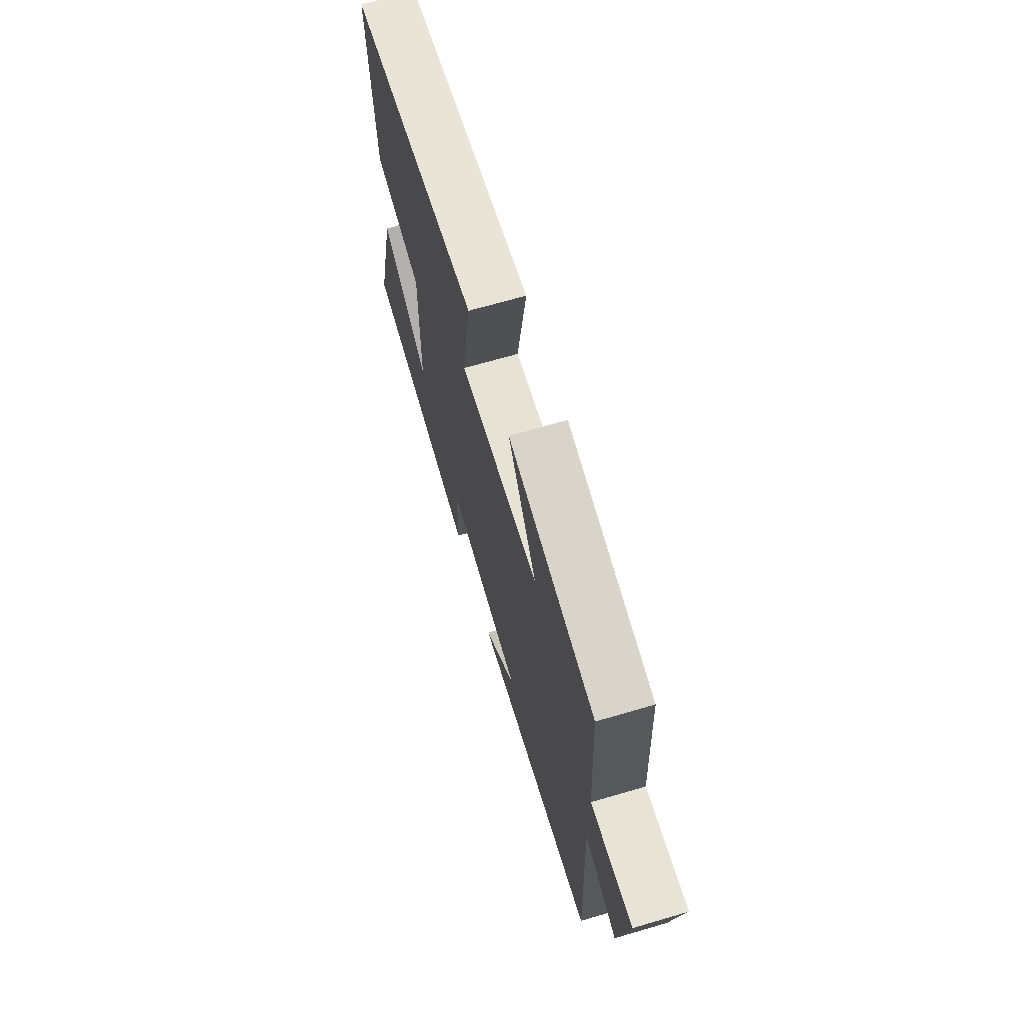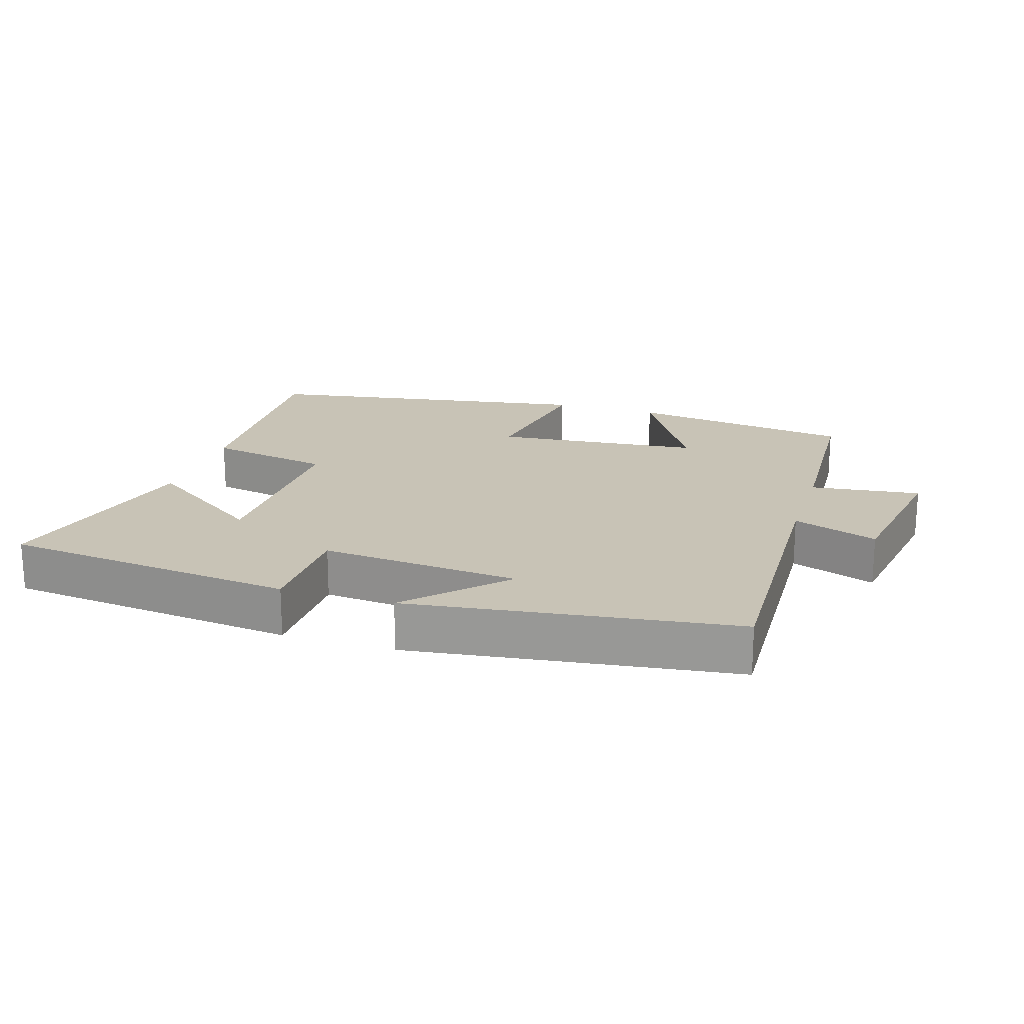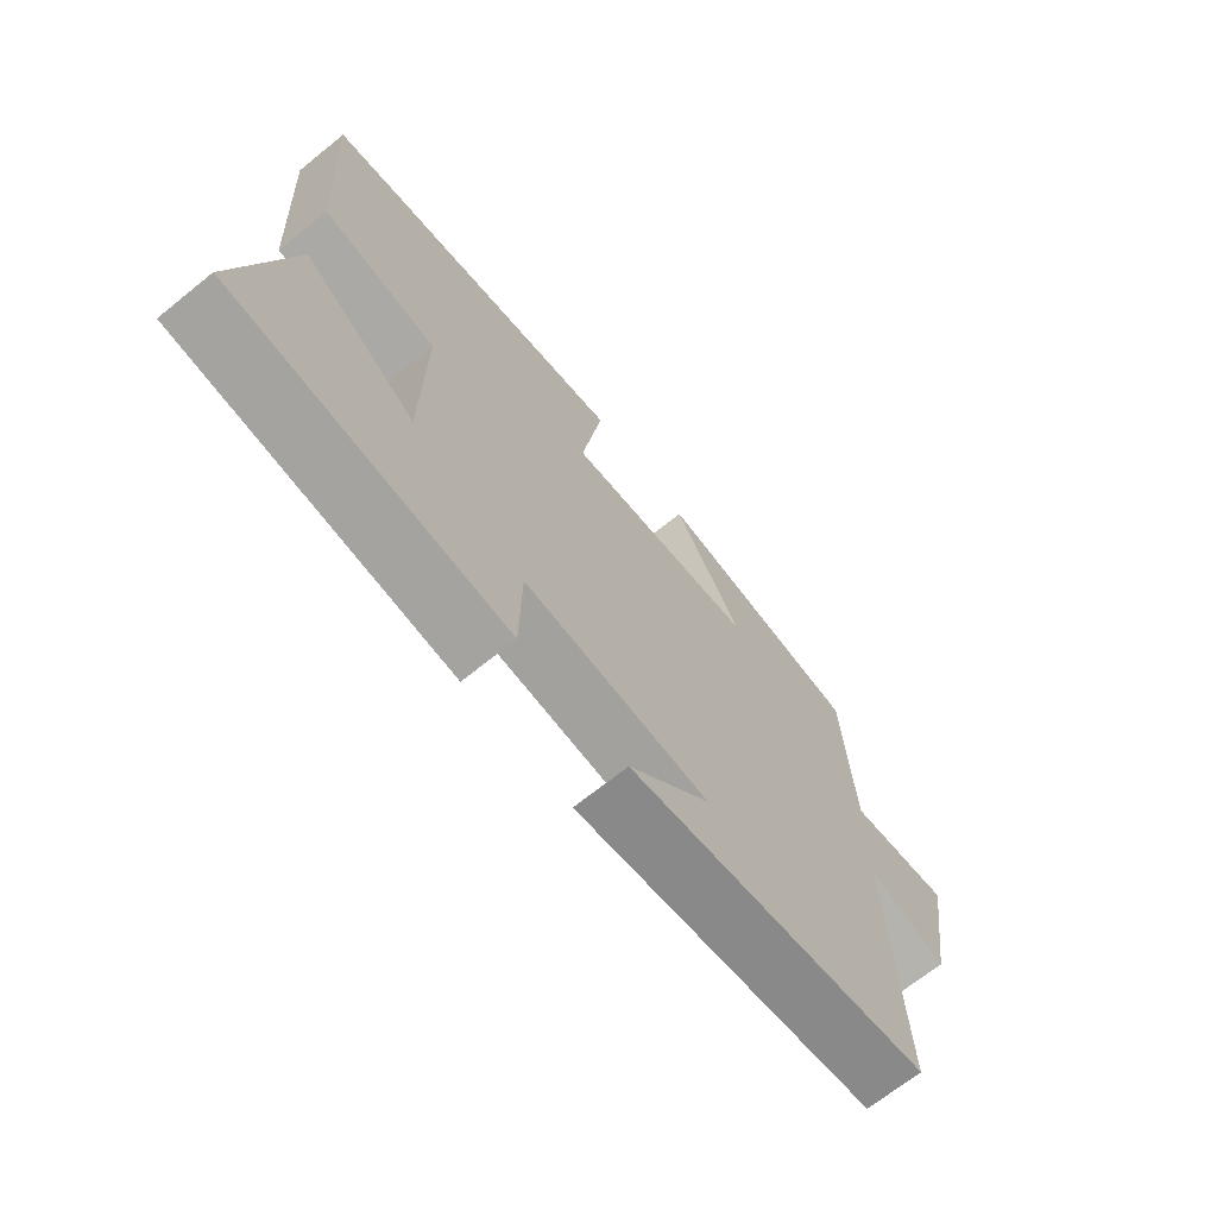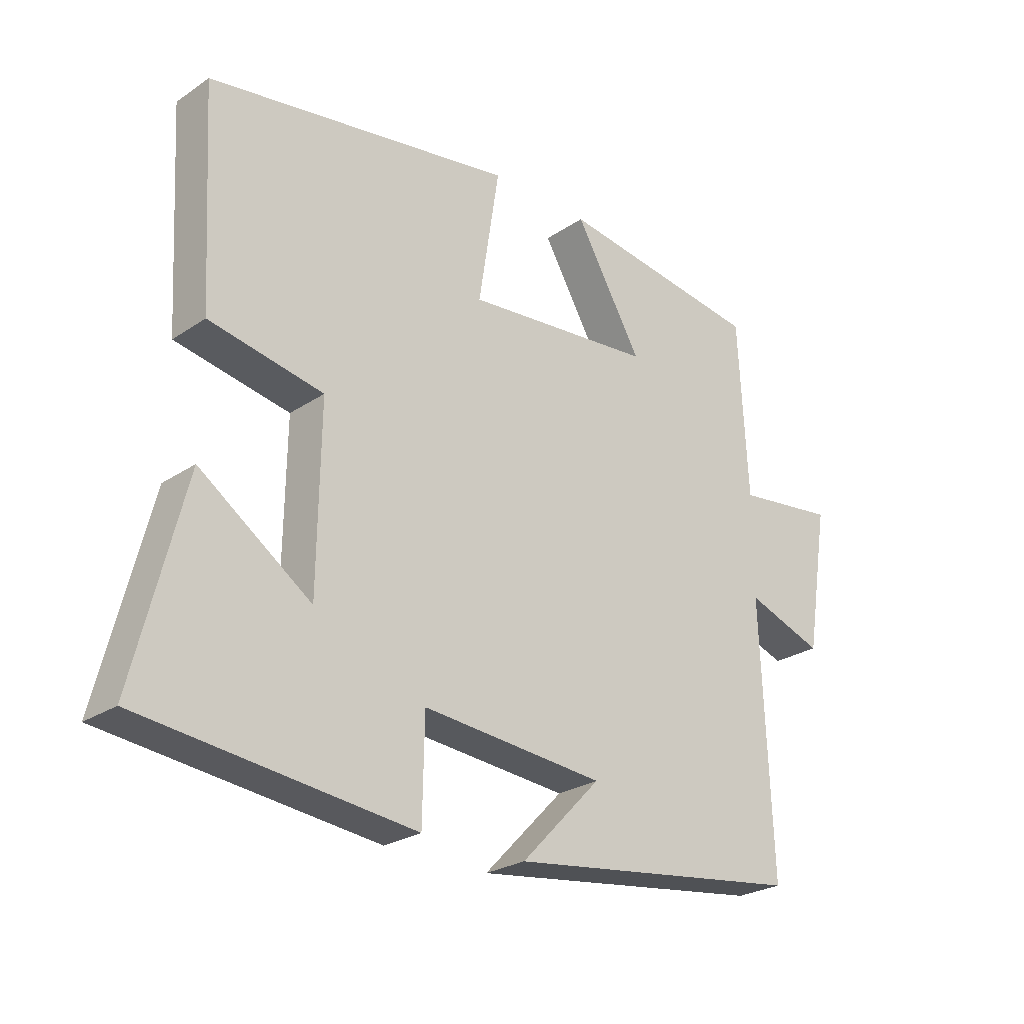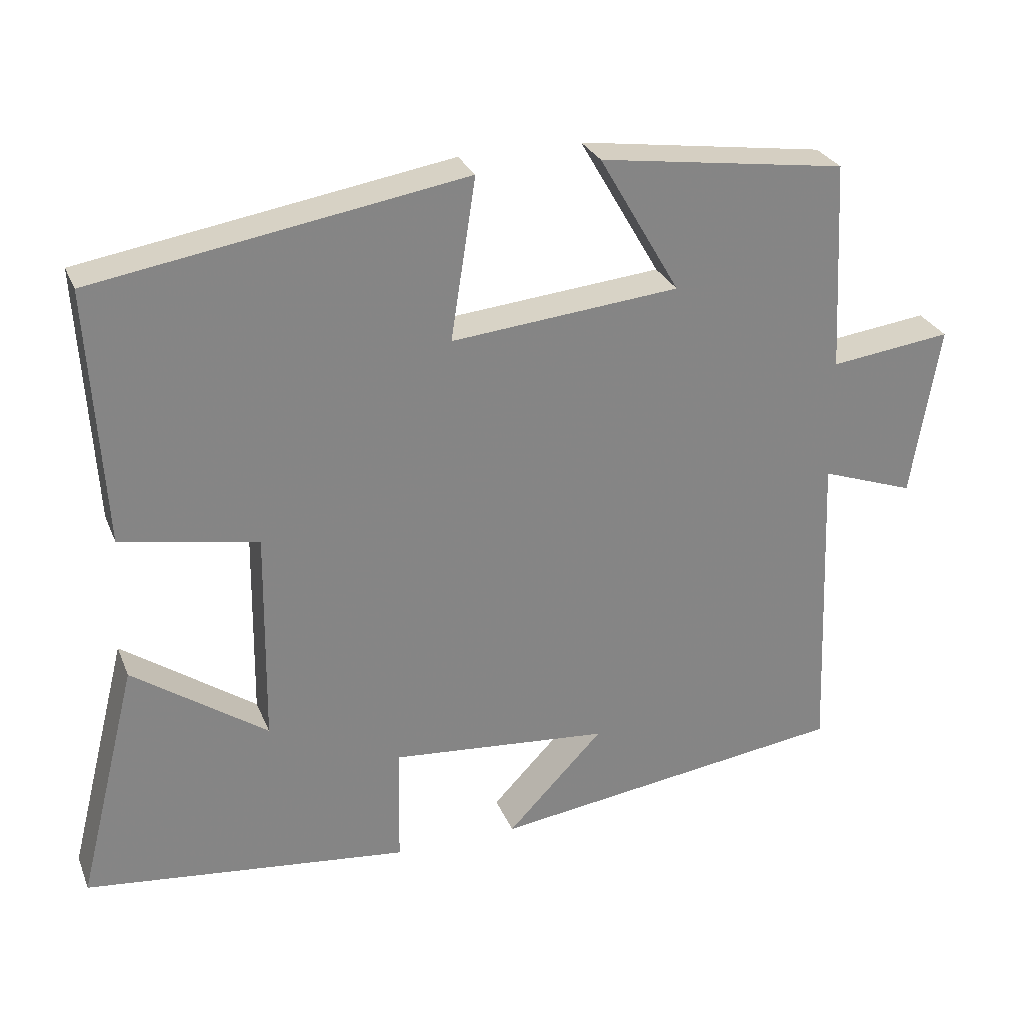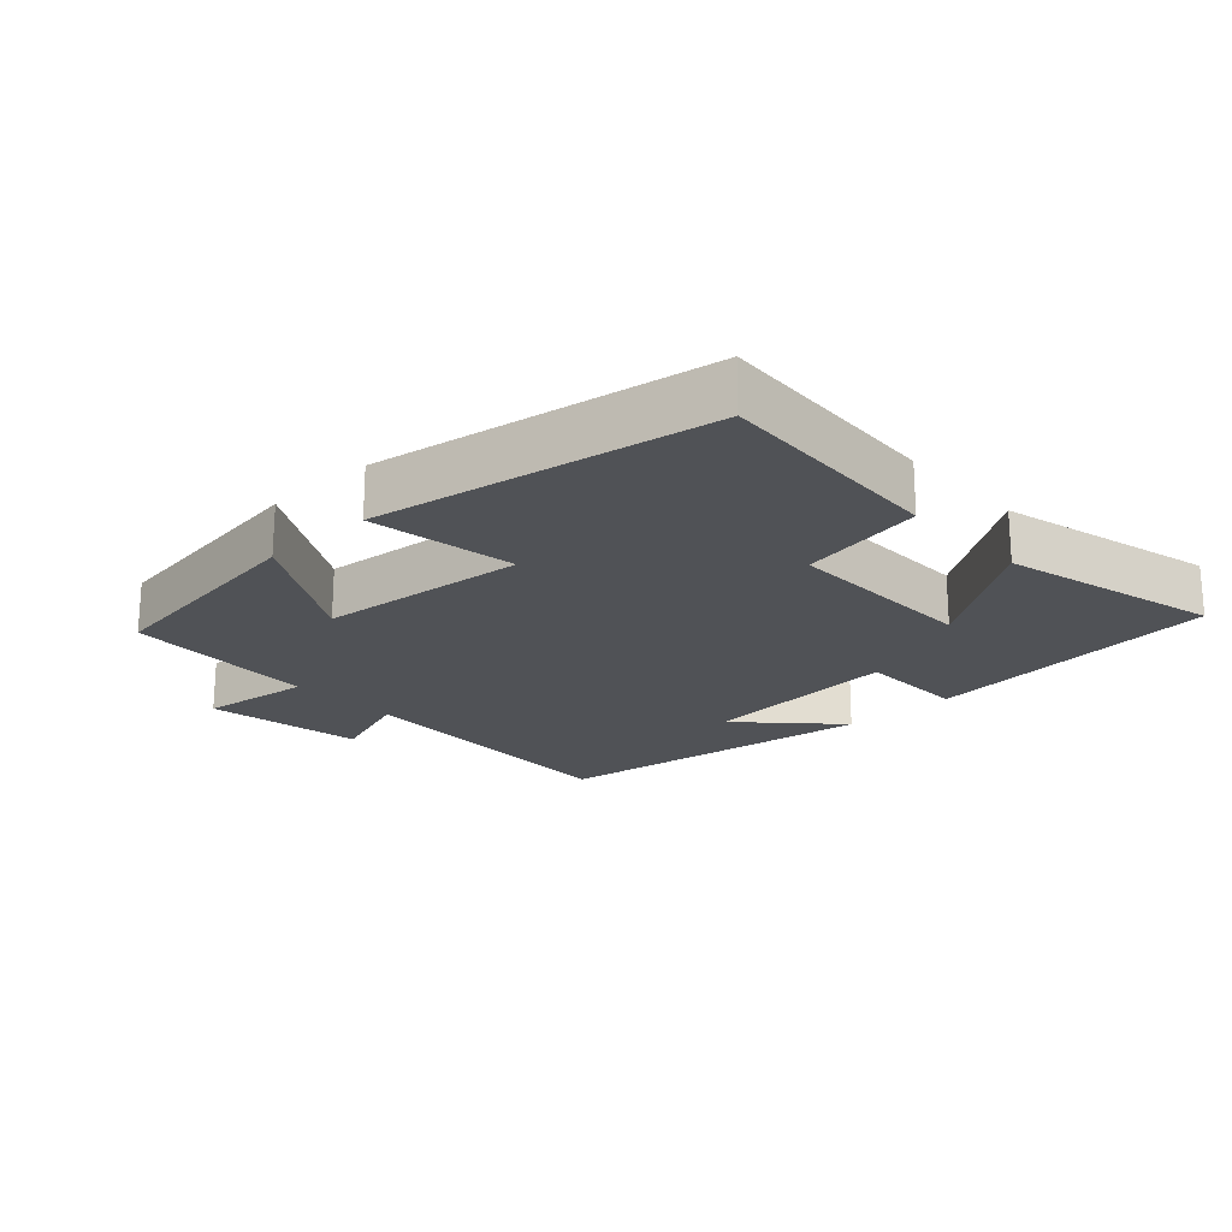
<metadata>
{"format":"obj","ext":"obj","renderer":"f3d","projection":"perspective","resolution":1024,"background":"white","views":[{"elev":67.7,"azim":-106.4,"up":"+Z"},{"elev":19.5,"azim":-162.5,"up":"+Y"},{"elev":-68.7,"azim":128.8,"up":"+Z"},{"elev":-25.6,"azim":136.9,"up":"+Z"},{"elev":28.1,"azim":160.7,"up":"+Z"},{"elev":-20.8,"azim":42.8,"up":"+Y"}]}
</metadata>
<code>
v -0.517 0.07 -0.434
v -0.5 0.07 -0.002
v -0.627 0.07 -0.047
v -0.665 0.07 0.187
v -0.5 0.07 0.166
v -0.485 0.07 0.452
v -0.148 0.07 0.5
v -0.258 0.07 0.311
v 0.052 0.07 0.281
v 0.018 0.07 0.5
v 0.52 0.07 0.417
v 0.5 0.07 0.071
v 0.314 0.07 0.036
v 0.318 0.07 -0.254
v 0.5 0.07 -0.127
v 0.581 0.07 -0.451
v 0.14 0.07 -0.5
v 0.137 0.07 -0.338
v -0.161 0.07 -0.364
v -0.03 0.07 -0.5
v -0.517 0 -0.434
v -0.5 0 -0.002
v -0.627 0 -0.047
v -0.665 0 0.187
v -0.5 0 0.166
v -0.485 0 0.452
v -0.148 0 0.5
v -0.258 0 0.311
v 0.052 0 0.281
v 0.018 0 0.5
v 0.52 0 0.417
v 0.5 0 0.071
v 0.314 0 0.036
v 0.318 0 -0.254
v 0.5 0 -0.127
v 0.581 0 -0.451
v 0.14 0 -0.5
v 0.137 0 -0.338
v -0.161 0 -0.364
v -0.03 0 -0.5
f 19 20 1
f 16 17 18
f 14 15 16
f 14 16 18
f 13 14 18 19
f 9 10 11 12
f 8 9 12 13
f 5 6 7 8
f 5 8 13 19
f 2 3 4 5
f 19 1 2
f 2 5 19
f 21 40 39
f 38 37 36
f 36 35 34
f 38 36 34
f 39 38 34 33
f 32 31 30 29
f 33 32 29 28
f 28 27 26 25
f 39 33 28 25
f 25 24 23 22
f 22 21 39
f 39 25 22
f 1 21 22 2
f 2 22 23 3
f 3 23 24 4
f 4 24 25 5
f 5 25 26 6
f 6 26 27 7
f 7 27 28 8
f 8 28 29 9
f 9 29 30 10
f 10 30 31 11
f 11 31 32 12
f 12 32 33 13
f 13 33 34 14
f 14 34 35 15
f 15 35 36 16
f 16 36 37 17
f 17 37 38 18
f 18 38 39 19
f 19 39 40 20
f 20 40 21 1

</code>
